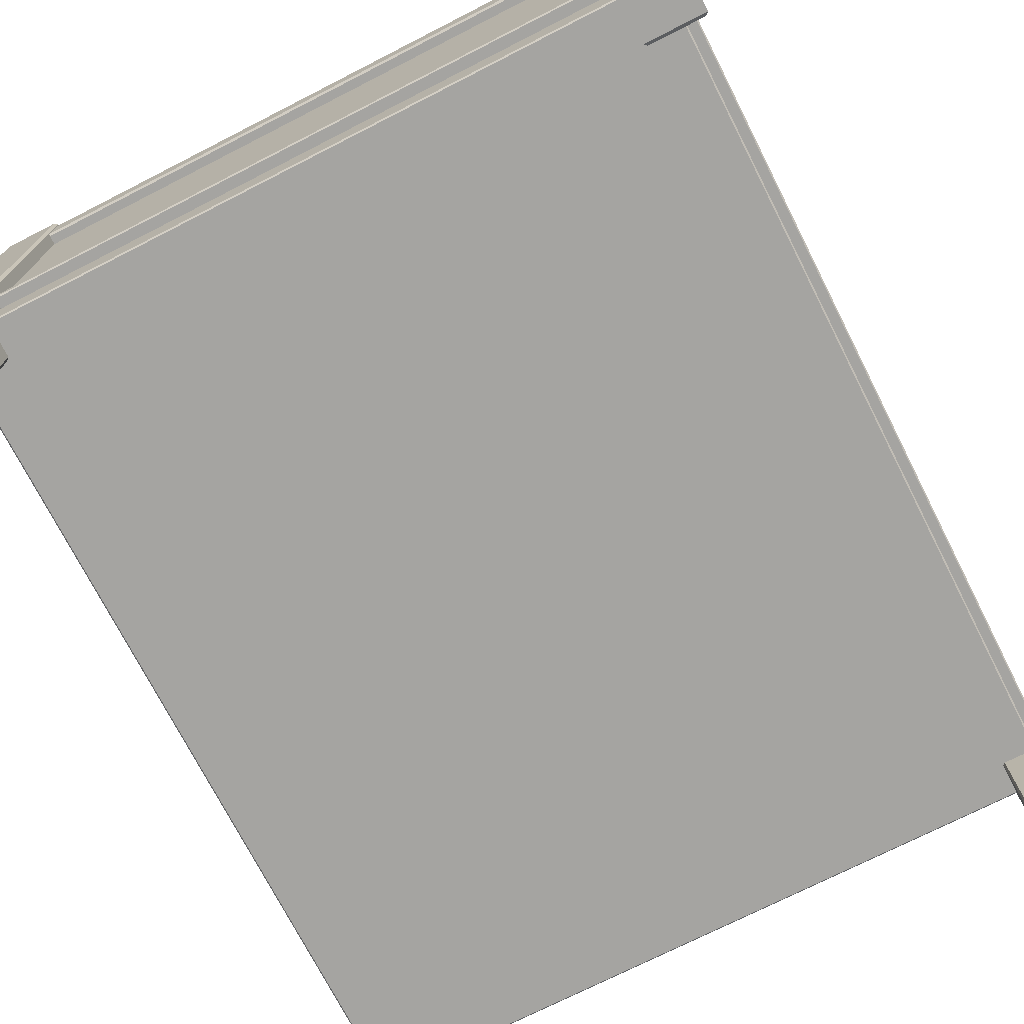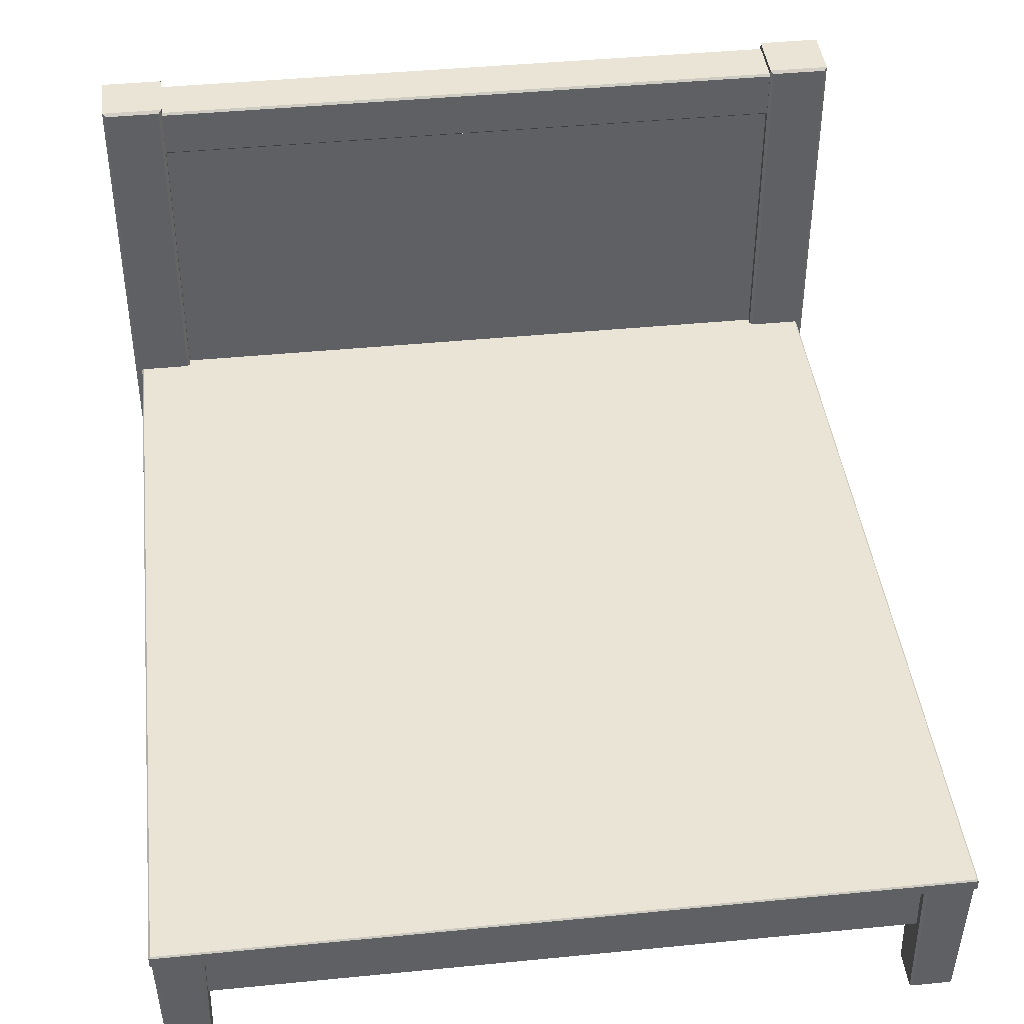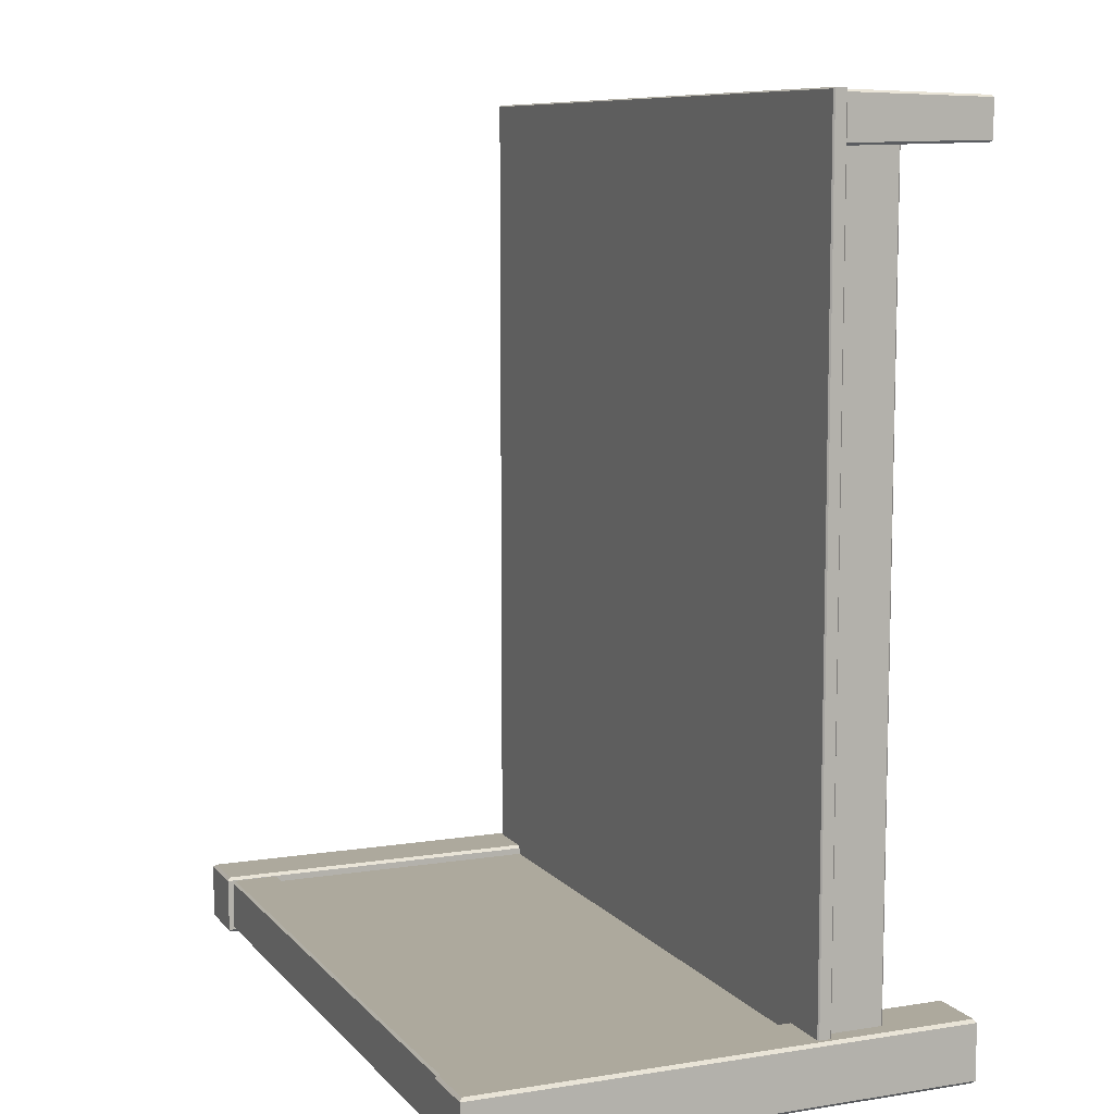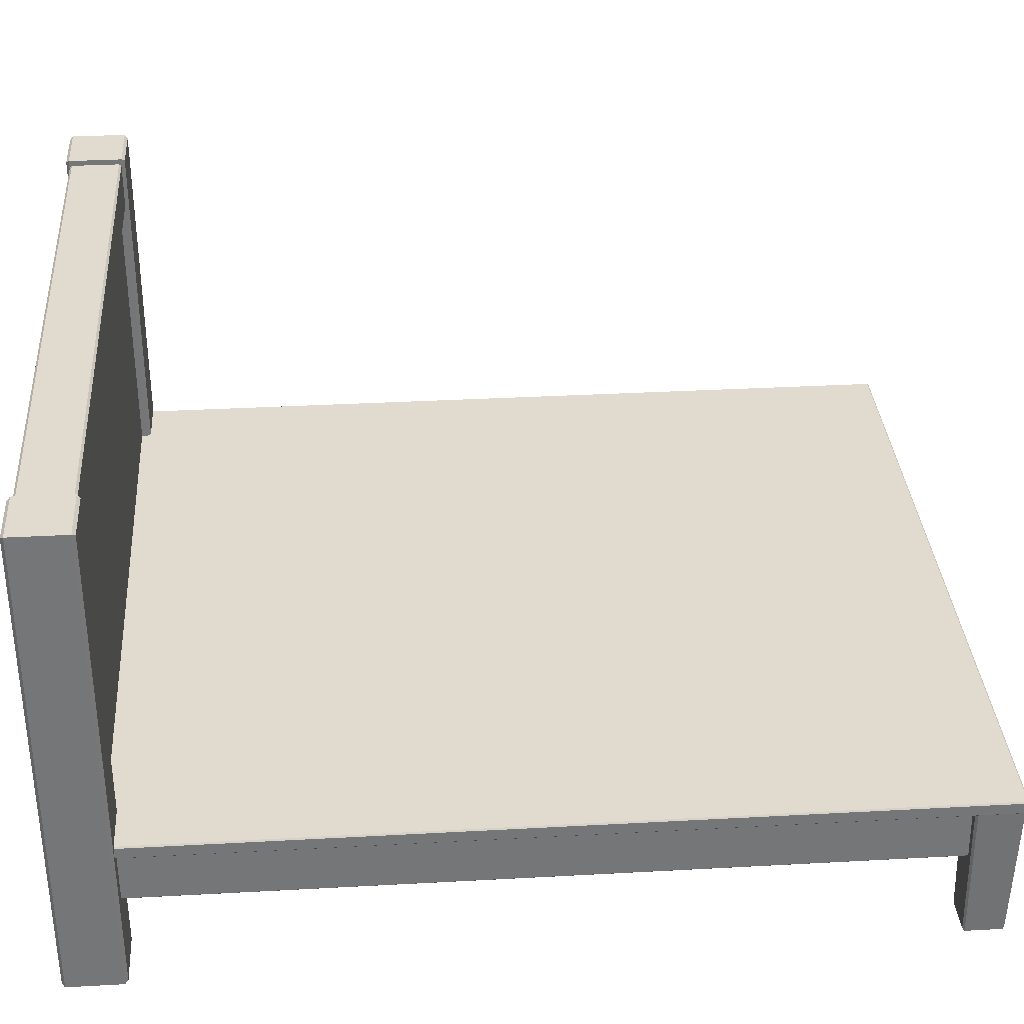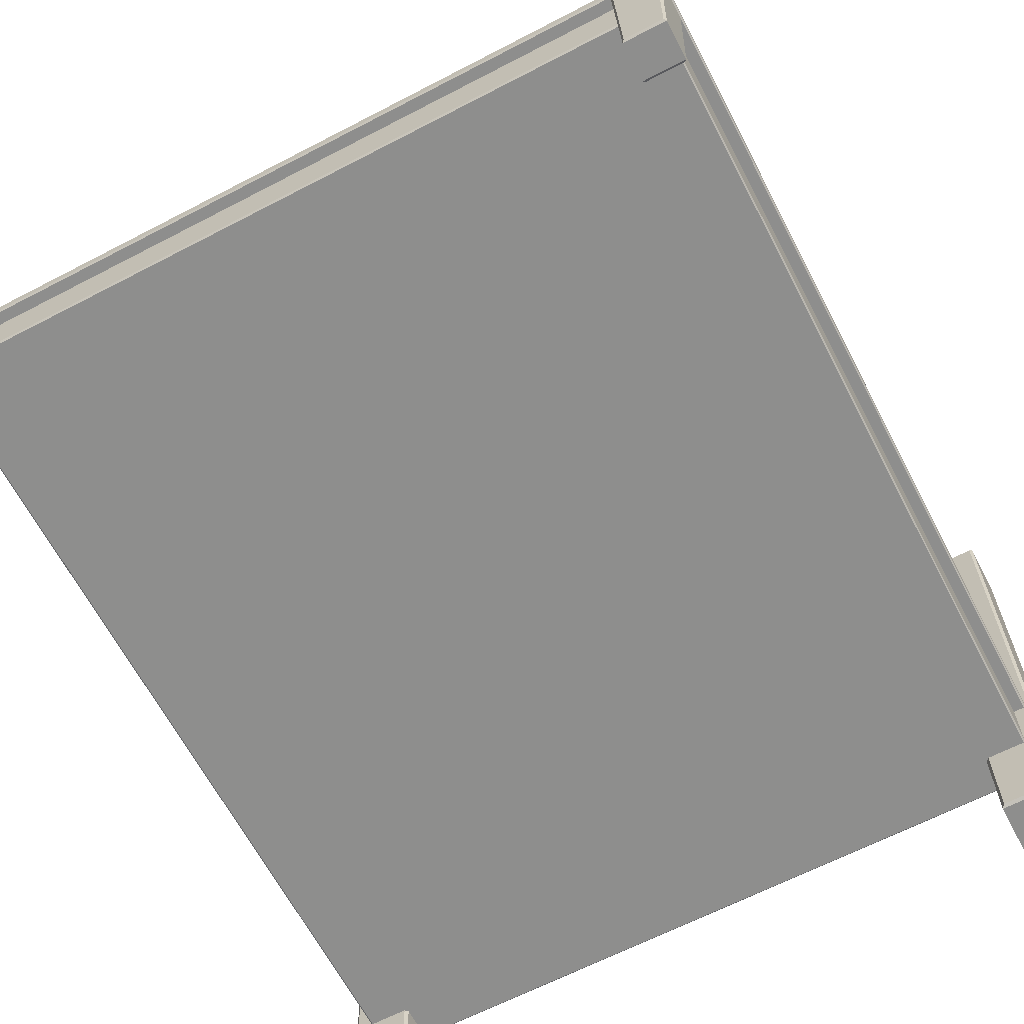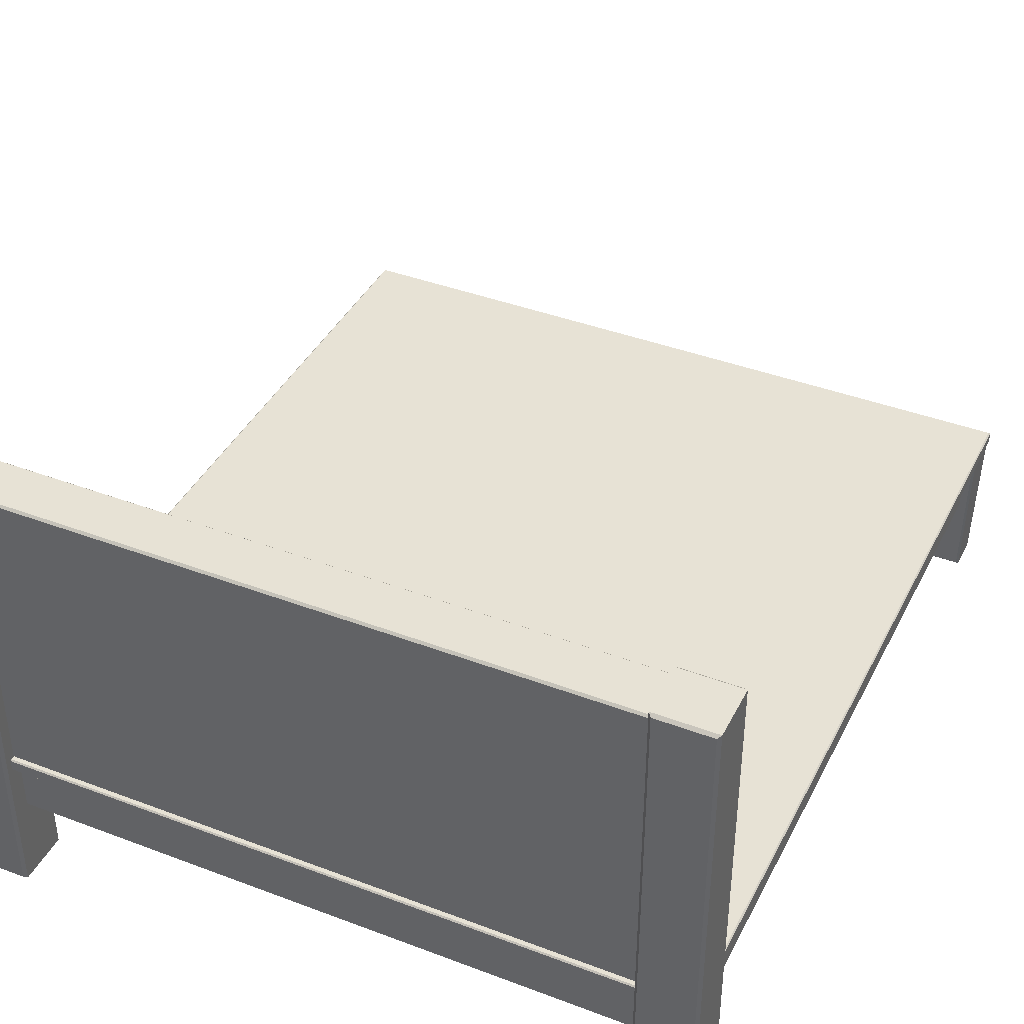
<metadata>
{"format":"obj","ext":"obj","renderer":"f3d","projection":"perspective","resolution":1024,"background":"white","views":[{"elev":-73.2,"azim":-153.0,"up":"+Y"},{"elev":42.6,"azim":-6.7,"up":"+Y"},{"elev":8.9,"azim":-113.0,"up":"+Z"},{"elev":33.5,"azim":-94.3,"up":"+Y"},{"elev":-64.9,"azim":27.6,"up":"+Y"},{"elev":40.1,"azim":-155.0,"up":"+Y"}]}
</metadata>
<code>
v 146.5 2.176 -158.3
v 145.3 2.998 -157.2
v 146.5 193.2 -158.3
v 145.3 192.2 -157.2
v 123.2 2.176 -158.3
v 124.3 2.998 -157.2
v 124.3 192.2 -157.2
v 123.2 193.2 -158.3
v 145.3 192.2 -180.5
v 146.5 193.2 -179.3
v 146.5 2.176 -179.3
v 145.3 2.998 -180.5
v 123.2 193.2 -179.3
v 124.3 192.2 -180.5
v 123.2 2.176 -179.3
v 124.3 2.998 -180.5
v -146.5 2.176 -158.3
v -145.3 2.998 -157.2
v -146.5 193.2 -158.3
v -145.3 192.2 -157.2
v -123.2 2.176 -158.3
v -124.3 2.998 -157.2
v -124.3 192.2 -157.2
v -123.2 193.2 -158.3
v -145.3 192.2 -180.5
v -146.5 193.2 -179.3
v -146.5 2.176 -179.3
v -145.3 2.998 -180.5
v -123.2 193.2 -179.3
v -124.3 192.2 -180.5
v -123.2 2.176 -179.3
v -124.3 2.998 -180.5
v 142 2.233 156.7
v 141.2 2.941 157.5
v 143.3 57.83 157.8
v 142.4 57.83 158.7
v 126.6 2.233 156.7
v 127.4 2.941 157.5
v 126.2 57.83 158.7
v 125.3 57.83 157.8
v 142.4 57.83 140.8
v 143.3 57.83 141.7
v 142 2.233 142.8
v 141.2 2.941 142
v 125.3 57.83 141.7
v 126.2 57.83 140.8
v 126.6 2.233 142.8
v 127.4 2.941 142
v -142 2.233 156.7
v -141.2 2.941 157.5
v -143.3 57.83 157.8
v -142.4 57.83 158.7
v -126.6 2.233 156.7
v -127.4 2.941 157.5
v -126.2 57.83 158.7
v -125.3 57.83 157.8
v -142.4 57.83 140.8
v -143.3 57.83 141.7
v -142 2.233 142.8
v -141.2 2.941 142
v -125.3 57.83 141.7
v -126.2 57.83 140.8
v -126.6 2.233 142.8
v -127.4 2.941 142
v -123.2 62.24 -160.9
v 123.2 62.24 -160.9
v -123.2 172.8 -160.9
v 123.2 172.8 -160.9
v -123.2 172.8 -174.7
v 123.2 172.8 -174.7
v -123.2 62.24 -174.7
v 123.2 62.24 -174.7
v -124.3 171.9 -159.5
v -124.3 172.8 -158.6
v 124.3 172.8 -158.6
v 124.3 171.9 -159.5
v -124.3 190.3 -158.6
v -124.3 191.1 -159.5
v 124.3 191.1 -159.5
v 124.3 190.3 -158.6
v -124.3 191.1 -178.3
v -124.3 190.3 -179.2
v 124.3 191.1 -178.3
v 124.3 190.3 -179.2
v -124.3 172.8 -179.2
v -124.3 171.9 -178.3
v 124.3 171.9 -178.3
v 124.3 172.8 -179.2
v -139.2 57.83 154.6
v -139.2 57.83 -172.3
v 139.2 57.83 -172.3
v 139.2 57.83 154.6
v -143.8 58.36 159.2
v -143.3 57.83 158.7
v -143.3 57.83 -176.3
v -143.8 58.36 -176.9
v -143.3 63.12 158.7
v -143.8 62.59 159.2
v -143.8 62.59 -176.9
v -143.3 63.12 -176.3
v 143.8 62.59 -176.9
v 143.3 63.12 -176.3
v 143.3 57.83 -176.3
v 143.8 58.36 -176.9
v 143.3 57.83 158.7
v 143.8 58.36 159.2
v 143.8 62.59 159.2
v 143.3 63.12 158.7
v -138.6 35.34 154.1
v -139.2 35.91 154.6
v 139.2 35.91 154.6
v 138.6 35.34 154.1
v -138.6 35.34 -171.7
v -139.2 35.91 -172.3
v 138.6 35.34 -171.7
v 139.2 35.91 -172.3
v -143.8 58.36 -8.825
v -143.3 57.83 -8.825
v -139.2 57.83 -8.825
v -139.2 35.91 -8.825
v -138.6 35.34 -8.825
v 138.6 35.34 -8.825
v 139.2 35.91 -8.825
v 139.2 57.83 -8.825
v 143.3 57.83 -8.825
v 143.8 58.36 -8.825
v 143.8 62.59 -8.825
v 143.3 63.12 -8.825
v -143.3 63.12 -8.825
v -143.8 62.59 -8.825
v 3.388 35.91 154.6
v 3.388 35.34 154.1
v 3.388 35.34 -8.825
v 3.388 35.34 -171.7
v 3.388 35.91 -172.3
v 3.388 57.83 -172.3
v 3.388 57.83 -176.3
v 3.388 58.36 -176.9
v 3.388 62.59 -176.9
v 3.388 63.12 -176.3
v 3.388 63.12 -8.825
v 3.388 63.12 158.7
v 3.388 62.59 159.2
v 3.388 58.36 159.2
v 3.388 57.83 158.7
v 3.388 57.83 154.6
f 4 7 6 2
f 12 16 14 9
f 8 13 15 5
f 10 3 1 11
f 1 2 6 5
f 1 3 4 2
f 6 7 8 5
f 10 11 12 9
f 14 16 15 13
f 11 1 5 15
f 11 15 16 12
f 14 13 10 9
f 8 7 4 3
f 13 8 3 10
f 20 18 22 23
f 28 25 30 32
f 24 21 31 29
f 26 27 17 19
f 17 21 22 18
f 17 18 20 19
f 22 21 24 23
f 26 25 28 27
f 30 29 31 32
f 27 31 21 17
f 27 28 32 31
f 30 25 26 29
f 24 19 20 23
f 29 26 19 24
f 36 39 38 34
f 44 48 46 41
f 40 45 47 37
f 42 35 33 43
f 33 34 38 37
f 33 35 36 34
f 38 39 40 37
f 42 43 44 41
f 46 48 47 45
f 43 33 37 47
f 43 47 48 44
f 52 50 54 55
f 60 57 62 64
f 56 53 63 61
f 58 59 49 51
f 49 53 54 50
f 49 50 52 51
f 54 53 56 55
f 58 57 60 59
f 62 61 63 64
f 59 63 53 49
f 59 60 64 63
f 65 66 68 67
f 69 70 72 71
f 74 73 76 75
f 78 77 80 79
f 82 81 83 84
f 86 85 88 87
f 74 75 80 77
f 78 79 83 81
f 82 84 88 85
f 86 87 76 73
f 144 145 105 106
f 94 93 117 118
f 137 138 104 103
f 142 143 107 108
f 98 97 129 130
f 139 140 102 101
f 127 128 108 107
f 125 126 106 105
f 130 117 93 98
f 139 101 104 138
f 106 126 127 107
f 144 106 107 143
f 119 89 94 118
f 128 141 142 108
f 91 136 137 103
f 92 124 125 105
f 146 92 105 145
f 109 110 120 121
f 131 132 112 111
f 111 112 122 123
f 134 135 116 115
f 146 131 111 92
f 136 91 116 135
f 133 122 112 132
f 111 123 124 92
f 120 110 89 119
f 118 117 96 95
f 90 119 118 95
f 114 120 119 90
f 121 120 114 113
f 134 115 122 133
f 123 122 115 116
f 124 123 116 91
f 125 124 91 103
f 103 104 126 125
f 127 126 104 101
f 101 102 128 127
f 102 140 141 128
f 130 129 100 99
f 96 117 130 99
f 110 109 132 131
f 121 133 132 109
f 113 134 133 121
f 113 114 135 134
f 90 136 135 114
f 137 136 90 95
f 95 96 138 137
f 99 139 138 96
f 99 100 140 139
f 141 140 100 129
f 142 141 129 97
f 97 98 143 142
f 93 144 143 98
f 93 94 145 144
f 89 146 145 94
f 110 131 146 89

</code>
